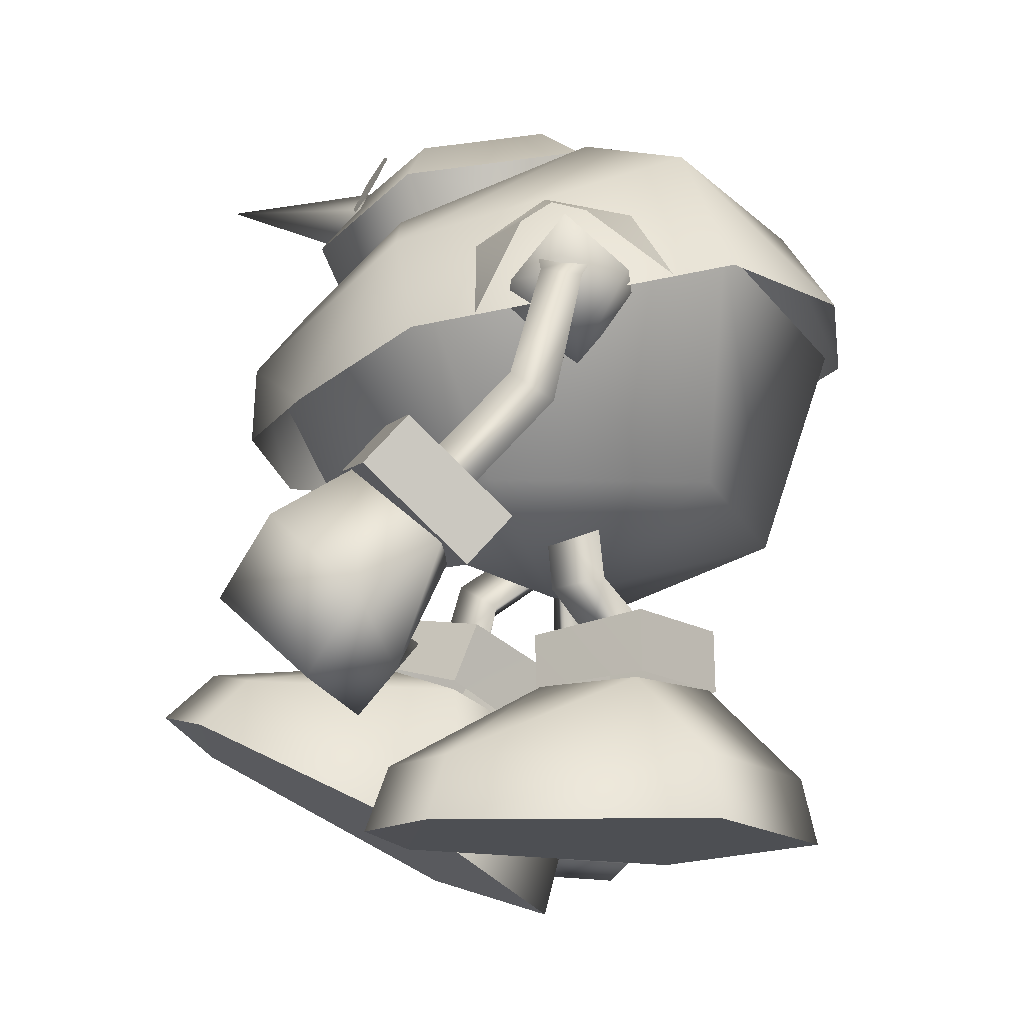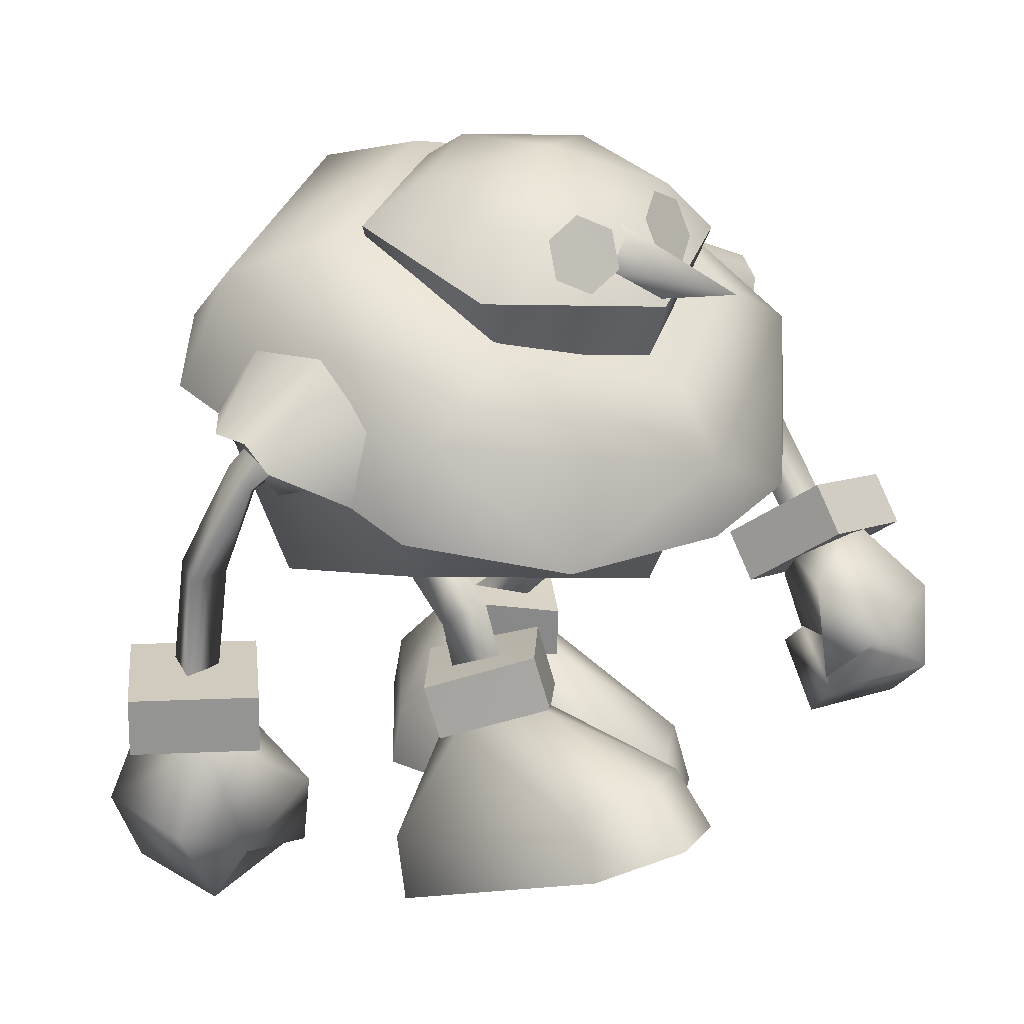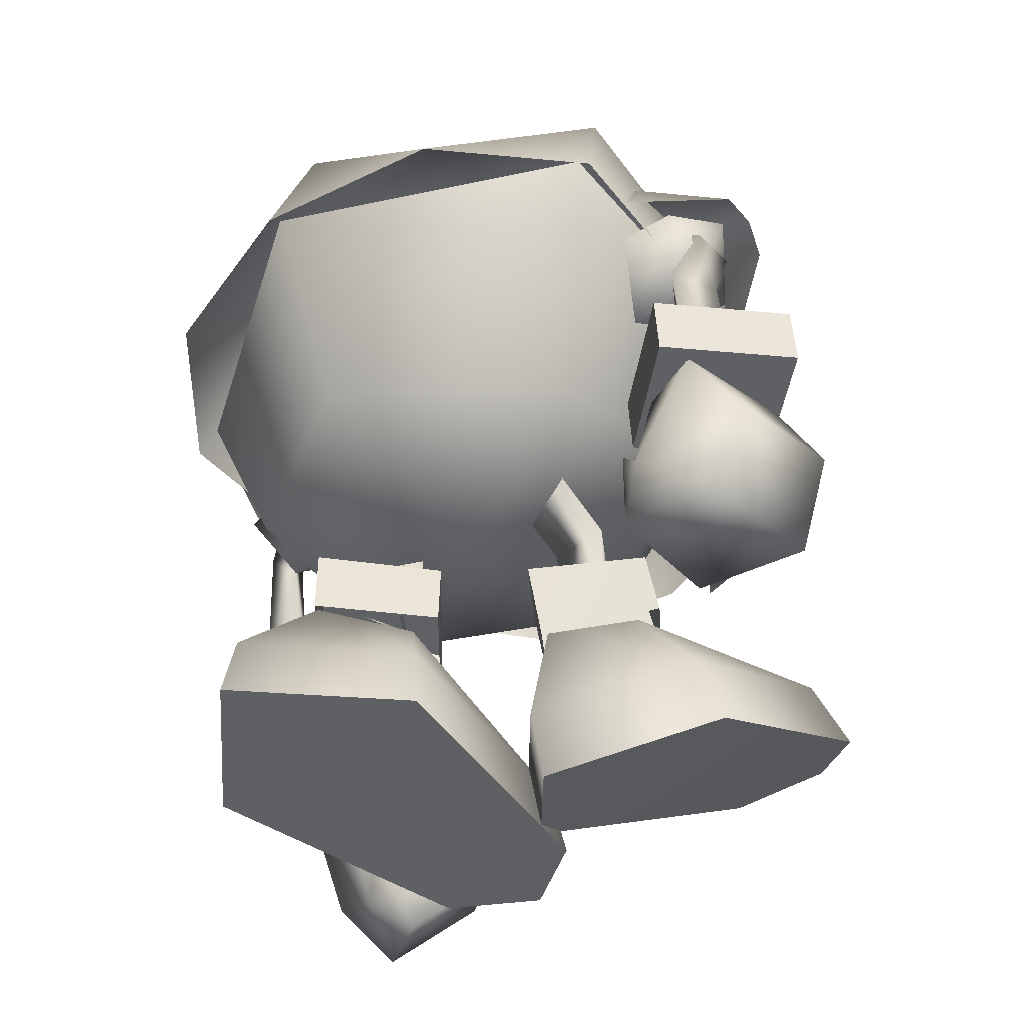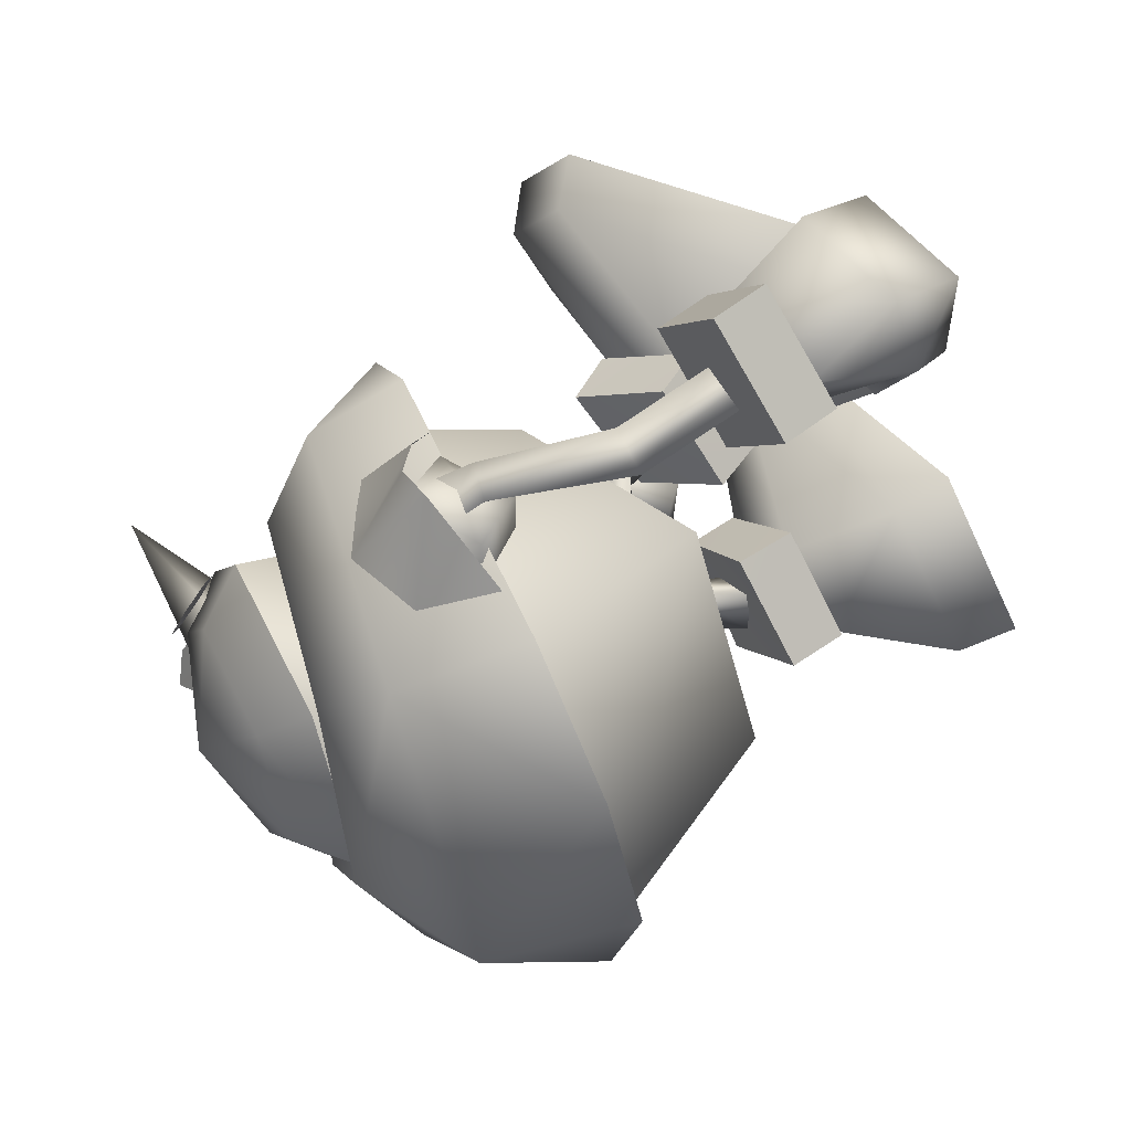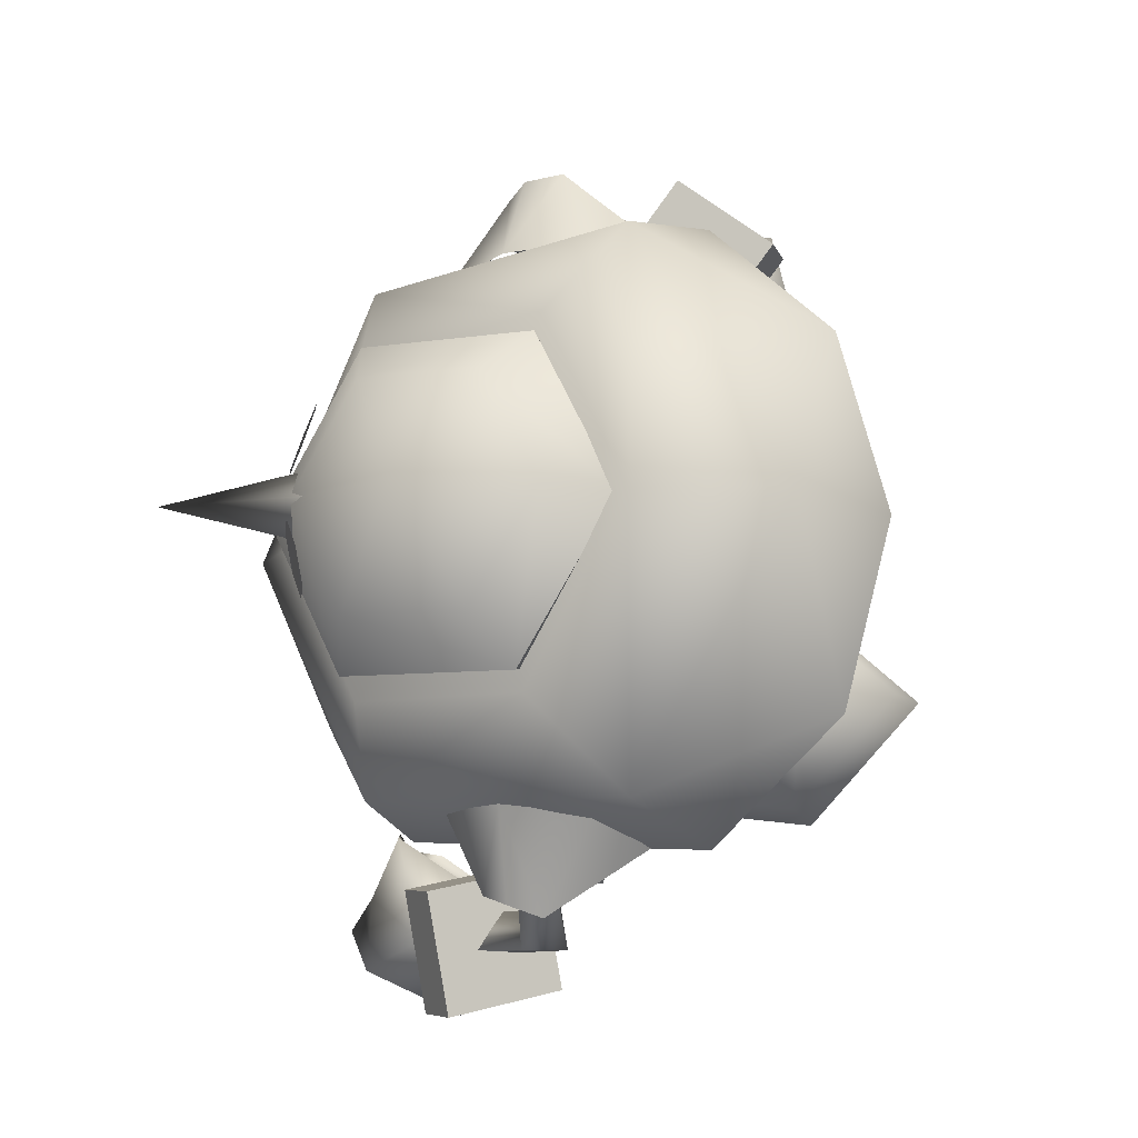
<metadata>
{"format":"obj","ext":"obj","renderer":"f3d","projection":"perspective","resolution":1024,"background":"white","views":[{"elev":-17.6,"azim":173.5,"up":"+Y"},{"elev":26.1,"azim":45.4,"up":"+Y"},{"elev":-42.7,"azim":-47.1,"up":"+Y"},{"elev":57.8,"azim":-126.5,"up":"+Z"},{"elev":-12.8,"azim":-163.9,"up":"+Z"}]}
</metadata>
<code>
v -1.985 4.149 -4.068
v 1.761 6.32 -0.003495
v 0.0697 3.748 1.762
v 0.4649 5.495 -2.131
v 3.765 6.984 2.148
v -0.5404 5.479 1.869
v 2.351 4.745 -0.08519
v 1.519 5.914 4.018
v 2.873 0.4297 -0.868
v 2.214 1.971 -0.6673
v 7.75 4.839 0.9437
v 2.271 4.71 0.7779
v 4.211 5.63 2.187
v 0.2131 3.826 1.836
v 8.646 5.429 2.87
v -0.7132 0.6221 2.08
v 2.087 4.638 3.239
v 7.45 4.82 4.62
v 8.625 3.583 4.862
v 1.727 1.941 5.281
v 0.4071 9.028 2.035
v 1.081 7.195 1.421
v 1.982 7.947 2.191
v -0.5057 8.278 1.284
v 2.447 6.276 2.062
v 1.418 5.913 1.237
v -0.492 8.398 2.808
v 1.118 7.251 2.935
v 1.305 5.865 2.744
v 0.4649 5.495 -2.131
v -4.251 4.16 -1.951
v -1.985 4.149 -4.068
v -1.965 5.744 -4.062
v -0.4594 18.19 -4.223
v -4.23 5.779 -1.943
v -1.76 5.761 -0.01813
v 4.036 17.42 -4.012
v -3.451 1.839 -5.345
v 2.946 1.823 -4.427
v -6.725 0.1899 -2.255
v -6.35 1.852 -2.258
v 4.798 0.2104 -2.656
v 4.218 1.855 -2.626
v -1.956 4.167 -3.327
v -4.056 4.182 -2.017
v 0.3258 4.129 -2.168
v 3.075 1.8 -0.7411
v -1.869 4.153 -0.8565
v -3.243 1.804 0.6194
v -0.9671 5.395 -2.13
v -1.197 6.828 -3.099
v -2.264 5.692 -2.777
v 0.07362 6.625 -2.536
v 0.2235 8.534 -2.465
v -1.016 8.758 -3.063
v -0.952 6.772 -1.618
v -2.186 5.575 -1.279
v -0.8204 8.524 -1.559
v -2.148 6.939 6.664
v 0.4685 5.578 8.775
v 0.4365 7.095 8.7
v -2.116 5.422 6.739
v -4.189 7.025 9.247
v -4.157 5.508 9.323
v -1.604 7.18 11.28
v -1.572 5.663 11.36
v -0.5817 1.581 7.305
v -3.486 3.597 7.534
v -3.516 1.43 7.558
v -0.7707 3.57 7.263
v -0.4197 2.983 7.707
v -3.913 2.722 8.25
v -2.979 5.408 8.061
v -0.919 5.479 7.827
v 0.04662 1.934 7.092
v 0.8567 4.35 7.513
v 0.1159 2.472 9.078
v -0.4575 5.801 9.761
v -0.1499 1.388 10.02
v -3.341 5.612 9.508
v -3.302 1.235 10.02
v -3.389 3.33 10.8
v -0.3103 3.528 10.94
v -0.8638 13.01 8.242
v -0.1225 12.87 7.033
v -0.4257 14.07 7.337
v -0.714 12.19 7.604
v 1.047 14 7.2
v 0.08892 12.67 8.379
v -2.583 9.865 8.592
v -1.635 9.706 7.912
v -1.5 9.771 9.131
v -2.678 7.137 8.935
v -1.766 6.992 8.228
v -1.56 7.187 9.422
v 3.006 4.922 -10.27
v 4.442 8.106 -11.25
v 2 6.045 -10.45
v 5.449 6.984 -11.07
v 4.78 8.928 -8.078
v 5.787 7.806 -7.894
v 3.345 5.744 -7.099
v 2.337 6.867 -7.283
v 7.455 6.091 -9.84
v 6.547 2.317 -9.875
v 8.531 4.421 -8.612
v 5.49 3.977 -10.94
v 5.442 7.544 -9.194
v 3.555 5.544 -10.12
v 7.634 5.267 -7.822
v 4.48 2.79 -8.769
v 5.271 1.951 -7.782
v 7.007 3.876 -6.376
v 6.396 5.107 -6.89
v 6.297 6.922 -6.407
v 3.327 5.394 -8.638
v 4.545 6.71 -7.596
v 7.112 4.508 -5.982
v 3.916 3.615 -8.088
v 5.613 5.264 -6.728
v 3.743 7.859 -9.519
v 0.9398 9.156 -9.687
v 2.837 7.041 -9.533
v 1.967 9.805 -9.716
v 3.239 7.397 -8.5
v 1.44 9.459 -8.66
v 0.1402 12.7 -8.908
v 1.114 12.89 -8.689
v 0.4259 11.95 -8.272
v -0.3377 13.68 -7.919
v 1.092 13.9 -7.626
v 0.3023 12.63 -7.681
v -0.4916 16.9 -3.892
v 4.036 17.42 -4.012
v -0.4594 18.19 -4.223
v 3.562 15.99 -3.69
v 6.104 16.9 -0.008099
v 5.455 15.38 -0.1708
v -2.728 17.21 -0.3867
v -2.908 18.54 -0.3843
v 4.485 19.17 -1.279
v 4.849 17.84 -2.241
v 5.262 17.39 -1.486
v 4.461 18.72 -2.139
v 5.287 17.84 -0.6247
v 4.897 18.73 -0.5195
v 4.346 19.15 1.339
v 5.219 17.83 0.7311
v 5.104 17.37 1.581
v 4.837 18.72 0.6157
v 4.611 17.81 2.307
v 4.234 18.69 2.183
v 3.66 17.35 3.883
v 3.478 15.8 3.198
v -0.8467 16.84 3.322
v -0.8465 18.13 3.675
v 3.345 5.744 -7.099
v 5.787 7.806 -7.894
v 4.78 8.928 -8.078
v 5.787 7.806 -7.894
v 4.78 8.928 -8.078
v 3.052 16.08 -0.2278
v 8.502 17.93 0.1983
v 3.035 17.7 -1.385
v 2.907 18.98 -0.07911
v 2.901 17.67 1.205
v 5.449 6.984 -11.07
v 4.442 8.106 -11.25
v 0.7634 15.57 -6.838
v 1.601 14.07 -8.793
v 2.526 14.21 -6.773
v 0.8867 14.48 -9.065
v 0.08437 14.18 -9.367
v -1.423 15.12 -7.093
v 4.123 11.85 -7.179
v -2.716 16.85 -6.99
v -3.826 13.6 -7.834
v 4.473 14.37 -6.503
v 1.732 12.93 -7.858
v -0.1073 11.42 -6.247
v 1.666 12.82 -5.952
v 0.1176 11.57 -7.826
v -1.066 13.07 -8.467
v -1.522 13.22 -6.243
v -0.5891 18.12 -4.723
v 4.225 15.87 -4.342
v 0.6422 12.93 -8.344
v 0.4901 14.46 -8.509
v 2.576 12.21 -7.314
v -2.295 13.33 -7.715
v 6.735 10.97 -4.073
v -7.077 13.88 -4.821
v 7.789 13.16 -0.1822
v 6.423 14.86 -0.2267
v -3.247 18.88 -0.398
v -6.802 17.67 -0.3202
v 0.893 16.29 -0.2089
v 7.858 11.19 -0.1835
v -8.289 13.93 -0.1888
v 6.699 11.15 3.822
v -7.115 14.16 4.328
v 4.218 16.07 3.886
v -1.003 18.06 4.157
v 4.365 14.58 6.17
v -2.816 17.11 6.486
v 3.943 12.04 6.856
v -4.015 13.9 7.26
v 1.307 12.77 7.328
v 0.3324 14.49 8.175
v 1.474 13.1 5.491
v -1.513 13.59 7.791
v -1.691 13.68 5.75
v 2.303 12.37 6.82
v 1.18 13.58 8.666
v 2.382 14.39 6.4
v -1.508 15.45 6.709
v -0.3984 14.25 8.963
v -2.501 13.73 7.196
v -0.478 11.91 7.041
v -0.1496 12.94 7.9
v -0.439 11.88 5.6
v 0.6669 15.78 6.475
v 0.5719 14.25 8.857
v -3.664 8.922 -4.798
v 3.864 13.39 -6.633
v -3.693 14.26 -7.309
v 2.009 8.556 -5.434
v -7.918 14.21 -0.2009
v 7.347 12.95 -0.1786
v 5.369 8.99 -0.4855
v -6.135 8.756 0.1592
v -0.269 7.071 -0.1533
v 2.261 9.771 4.764
v -2.763 8.239 4.934
v 3.723 13.57 6.293
v -3.85 14.55 6.746
v 8.95 3.603 0.883
v 9.92 4.242 2.968
v -0.296 -1.029 2.106
v 2.346 0.3977 5.57
v 3.421 0.176 -4.606
v -3.586 0.1742 -5.596
v 3.56 0.1517 -0.616
v -3.361 0.1363 0.8593
v 2.873 0.4297 -0.868
v 8.625 3.583 4.862
v 8.95 3.603 0.883
v 9.92 4.242 2.968
v -0.296 -1.029 2.106
v 2.346 0.3977 5.57
v -6.725 0.1899 -2.255
v 4.798 0.2104 -2.656
v 3.421 0.176 -4.606
v -3.586 0.1742 -5.596
v 3.56 0.1517 -0.616
v -3.361 0.1363 0.8593
v 4.355 5.671 2.138
v 3.765 6.984 2.148
v 2.06 4.579 3.967
v 1.519 5.914 4.018
v 2.351 4.745 -0.08519
v 1.761 6.32 -0.003495
v 4.355 5.671 2.138
v 3.765 6.984 2.148
v -0.5404 5.479 1.869
v 2.06 4.579 3.967
v 1.519 5.914 4.018
v 1.761 6.32 -0.003495
v 0.0697 3.748 1.762
v -0.5404 5.479 1.869
v 0.4426 4.107 -2.113
v -1.965 5.744 -4.062
v 0.4649 5.495 -2.131
v 0.4426 4.107 -2.113
v -1.76 5.761 -0.01813
v -1.847 4.134 0.006704
v -1.965 5.744 -4.062
v -4.251 4.16 -1.951
v -4.23 5.779 -1.943
v -4.23 5.779 -1.943
v -1.76 5.761 -0.01813
v -1.847 4.134 0.006704
v 6.104 16.9 -0.008099
v -2.908 18.54 -0.3843
v 3.66 17.35 3.883
v -0.8465 18.13 3.675
v 3.518 18.74 -2.841
v 0.3479 19.27 -2.996
v 4.958 18.46 0.02149
v -1.381 19.51 -0.2944
v 1.955 20.02 -0.1155
v 3.234 18.7 2.722
v 0.06079 19.22 2.566
v 2.337 6.867 -7.283
v 3.006 4.922 -10.27
v 4.442 8.106 -11.25
v 2 6.045 -10.45
v 5.449 6.984 -11.07
v 3.006 4.922 -10.27
v 2 6.045 -10.45
v 3.345 5.744 -7.099
v 2.337 6.867 -7.283
v 0.4685 5.578 8.775
v 0.4365 7.095 8.7
v -1.604 7.18 11.28
v -1.572 5.663 11.36
v -2.148 6.939 6.664
v 0.4685 5.578 8.775
v 0.4365 7.095 8.7
v -2.116 5.422 6.739
v -4.189 7.025 9.247
v -4.157 5.508 9.323
v -1.604 7.18 11.28
v -1.572 5.663 11.36
v -2.148 6.939 6.664
v -2.116 5.422 6.739
v -4.189 7.025 9.247
v -4.157 5.508 9.323
f 143 142 141
f 142 144 141
f 143 141 145
f 141 146 145
f 149 148 147
f 148 150 147
f 149 147 151
f 147 152 151
f 267 265 3
f 266 267 3
f 1 272 4
f 271 1 4
f 8 5 6
f 6 5 2
f 262 264 263
f 261 262 263
f 270 268 7
f 269 270 7
f 274 273 275
f 276 274 275
f 282 281 280
f 31 282 280
f 36 30 35
f 35 30 33
f 278 279 277
f 32 278 277
f 34 288 287
f 37 34 287
f 312 314 313
f 311 312 313
f 59 63 61
f 63 65 61
f 60 66 62
f 66 64 62
f 308 310 307
f 309 308 307
f 316 318 317
f 315 316 317
f 300 299 301
f 302 300 301
f 294 157 158
f 159 294 158
f 101 102 99
f 102 96 99
f 103 100 98
f 100 97 98
f 306 303 304
f 305 306 304
f 296 298 295
f 297 296 295
f 135 134 133
f 133 134 136
f 134 137 136
f 136 137 138
f 137 153 138
f 138 153 154
f 153 156 154
f 154 156 155
f 9 10 237
f 10 11 237
f 9 239 10
f 239 16 10
f 10 12 11
f 16 14 10
f 14 12 10
f 237 11 238
f 11 15 238
f 12 13 11
f 11 13 15
f 17 18 13
f 15 13 18
f 16 20 14
f 20 17 14
f 18 17 20
f 19 238 18
f 238 15 18
f 240 20 239
f 20 16 239
f 240 19 20
f 19 18 20
f 23 22 21
f 22 24 21
f 23 25 22
f 26 22 25
f 28 27 22
f 27 24 22
f 28 22 29
f 29 22 26
f 27 28 21
f 23 21 28
f 29 25 28
f 25 23 28
f 242 38 241
f 241 38 39
f 242 40 38
f 40 41 38
f 241 39 42
f 42 39 43
f 39 38 44
f 41 45 38
f 38 45 44
f 44 46 39
f 43 39 46
f 48 47 46
f 47 43 46
f 243 42 47
f 42 43 47
f 41 49 45
f 49 48 45
f 49 47 48
f 244 49 40
f 40 49 41
f 244 243 49
f 243 47 49
f 52 51 50
f 50 51 53
f 55 54 51
f 53 51 54
f 51 52 56
f 52 57 56
f 51 56 55
f 56 58 55
f 53 56 50
f 57 50 56
f 53 54 56
f 56 54 58
f 69 68 67
f 68 70 67
f 72 71 68
f 71 70 68
f 72 73 71
f 73 74 71
f 76 75 71
f 67 70 71
f 74 76 71
f 72 68 69
f 75 76 77
f 71 75 77
f 78 76 74
f 79 67 71
f 72 80 73
f 76 78 77
f 72 69 81
f 79 71 77
f 81 69 79
f 69 67 79
f 72 82 80
f 72 81 82
f 77 78 83
f 79 77 83
f 83 78 82
f 82 78 80
f 79 83 81
f 81 83 82
f 86 85 84
f 85 87 84
f 89 87 88
f 88 87 85
f 88 86 89
f 86 84 89
f 84 87 90
f 87 91 90
f 92 91 89
f 89 91 87
f 90 92 84
f 84 92 89
f 90 91 93
f 91 94 93
f 91 92 94
f 92 95 94
f 93 95 90
f 90 95 92
f 106 105 104
f 105 107 104
f 104 107 108
f 107 109 108
f 106 104 110
f 110 104 108
f 111 107 105
f 111 109 107
f 105 106 112
f 106 113 112
f 106 110 114
f 111 105 112
f 115 110 108
f 111 116 109
f 106 114 113
f 108 117 115
f 114 110 118
f 118 110 115
f 111 112 119
f 117 114 115
f 113 114 120
f 115 114 118
f 111 114 116
f 114 117 116
f 111 119 114
f 114 119 120
f 112 113 119
f 113 120 119
f 123 122 121
f 122 124 121
f 126 125 124
f 124 125 121
f 122 123 126
f 126 123 125
f 122 127 124
f 127 128 124
f 124 128 126
f 128 129 126
f 127 122 129
f 129 122 126
f 131 128 130
f 130 128 127
f 128 131 129
f 131 132 129
f 130 127 132
f 132 127 129
f 140 135 139
f 139 135 133
f 156 140 155
f 155 140 139
f 164 163 162
f 165 163 164
f 162 163 166
f 166 163 165
f 161 160 167
f 168 161 167
f 171 170 169
f 169 170 172
f 174 169 173
f 169 172 173
f 177 176 175
f 175 176 178
f 181 180 179
f 180 182 179
f 184 183 180
f 180 183 182
f 176 185 178
f 178 185 186
f 188 179 187
f 183 188 187
f 179 182 187
f 182 183 187
f 171 189 170
f 190 174 173
f 181 179 188
f 188 183 184
f 191 175 178
f 177 192 176
f 178 186 193
f 193 186 194
f 196 195 176
f 176 195 185
f 191 178 193
f 192 196 176
f 186 185 197
f 194 186 197
f 185 195 197
f 198 191 193
f 192 199 196
f 200 198 193
f 199 201 196
f 202 194 197
f 195 203 197
f 203 202 197
f 204 200 193
f 201 205 196
f 204 193 202
f 193 194 202
f 196 205 195
f 205 203 195
f 206 200 204
f 201 207 205
f 210 209 208
f 212 211 209
f 215 214 213
f 218 217 216
f 208 220 219
f 219 220 211
f 209 220 208
f 211 220 209
f 205 204 203
f 204 202 203
f 210 208 221
f 208 219 221
f 212 221 211
f 221 219 211
f 207 206 205
f 206 204 205
f 215 222 214
f 222 223 214
f 216 217 222
f 217 223 222
f 226 225 224
f 224 225 227
f 225 229 227
f 227 229 230
f 228 226 231
f 231 226 224
f 227 232 224
f 230 232 227
f 224 232 231
f 233 232 230
f 231 232 234
f 234 232 233
f 229 235 230
f 230 235 233
f 236 228 234
f 234 228 231
f 235 236 233
f 233 236 234
f 251 254 256
f 255 253 252
f 254 253 255
f 256 254 255
f 37 287 289
f 283 37 289
f 258 260 259
f 257 258 259
f 249 245 250
f 247 248 246
f 245 247 250
f 247 246 250
f 284 290 34
f 290 288 34
f 288 291 287
f 287 291 289
f 290 291 288
f 289 291 292
f 293 291 290
f 292 291 293
f 283 289 285
f 289 292 285
f 286 293 284
f 293 290 284
f 285 292 286
f 292 293 286

</code>
